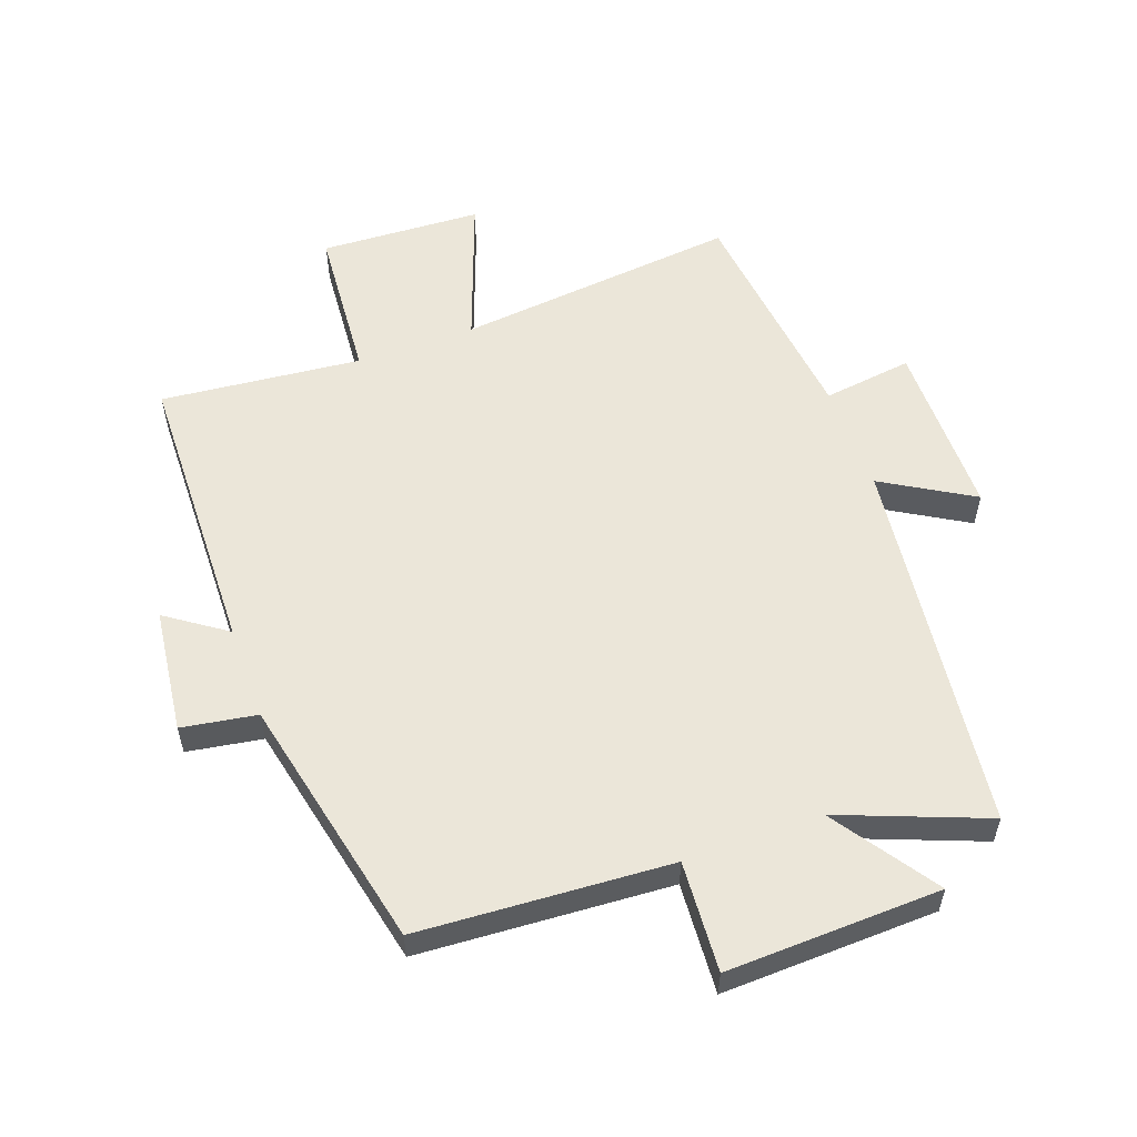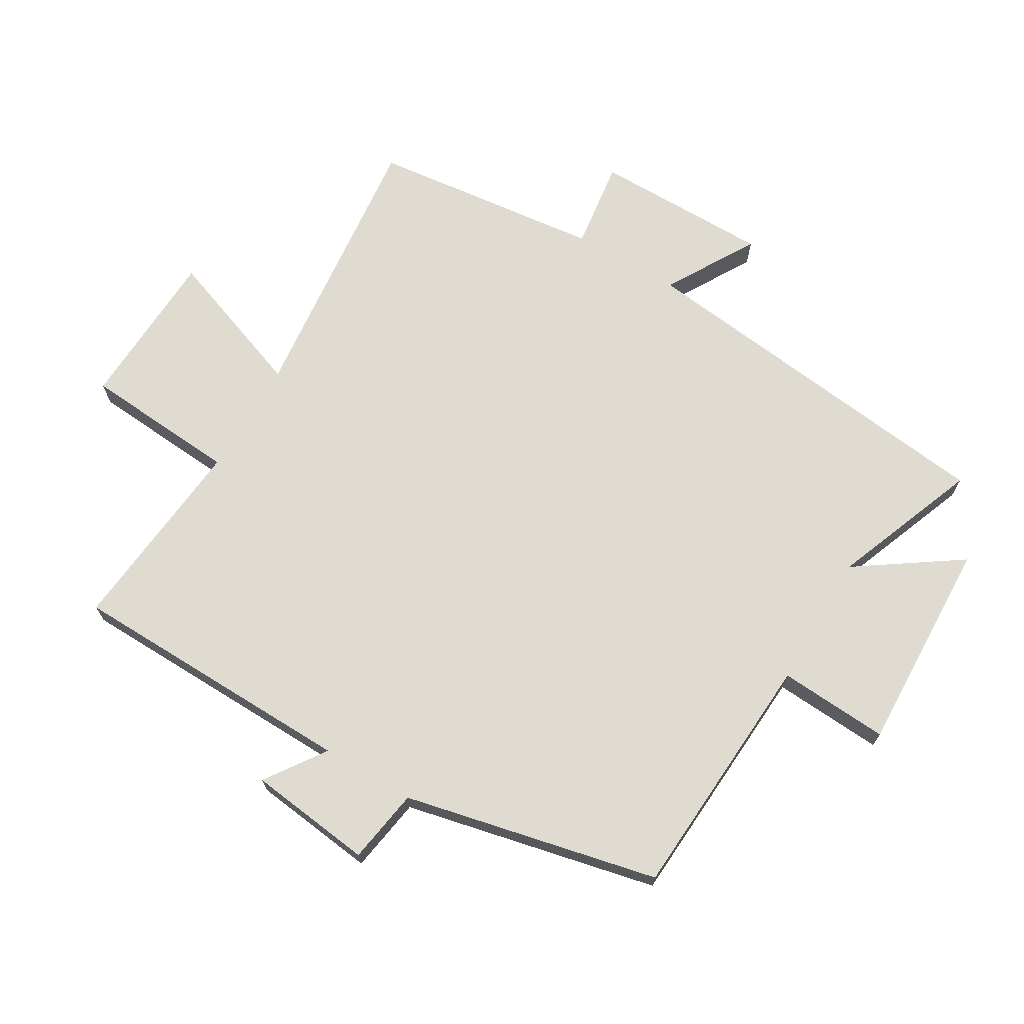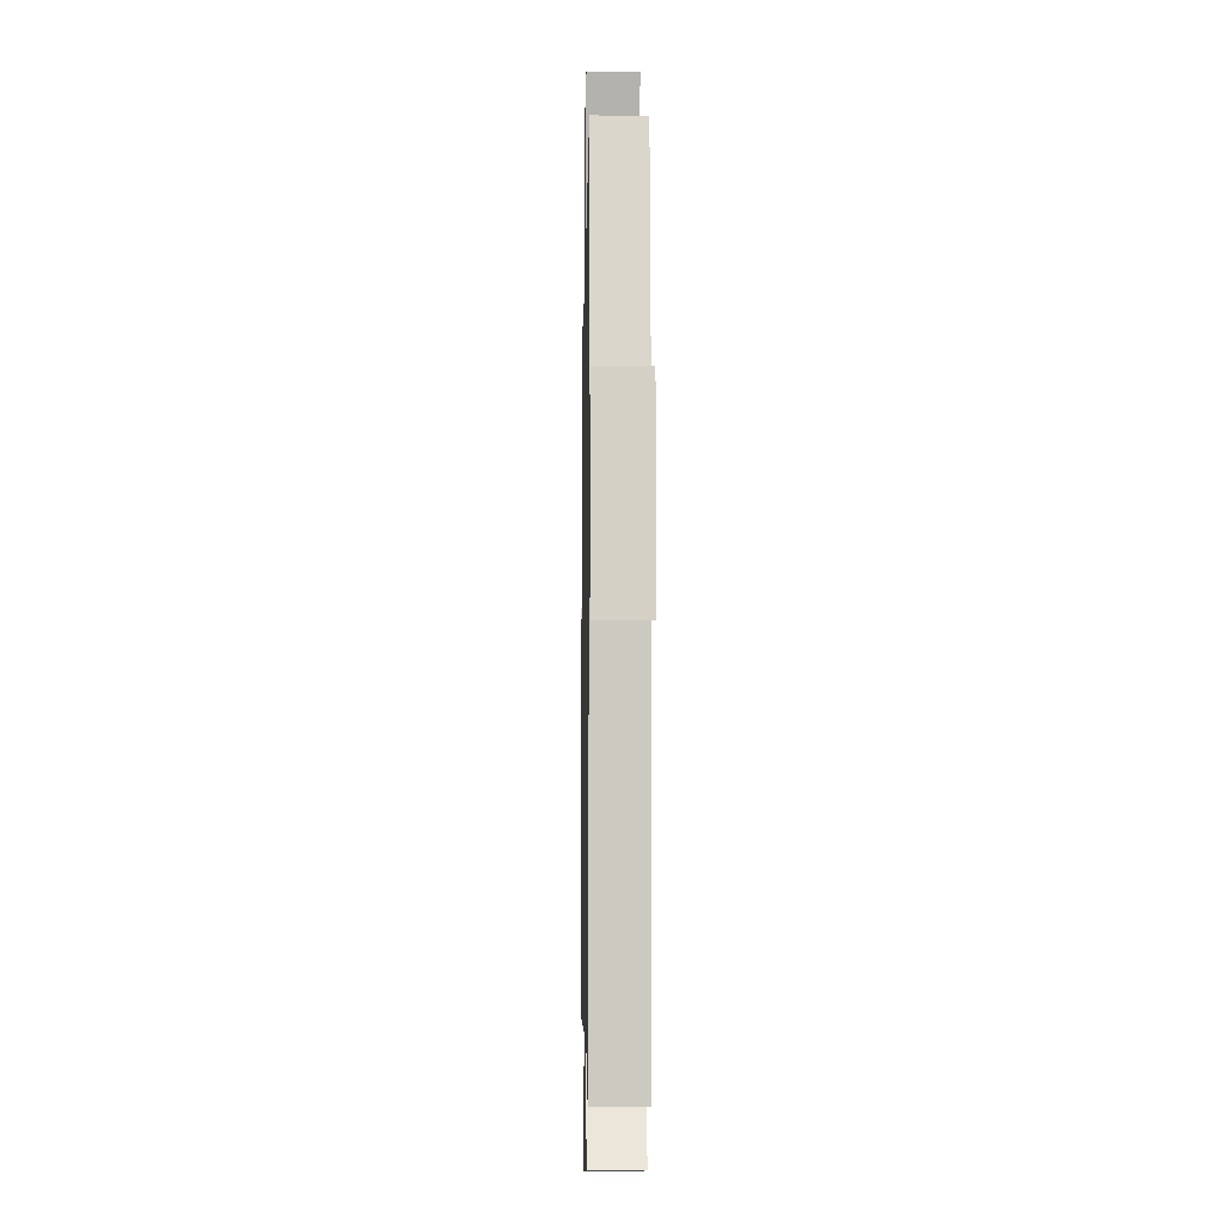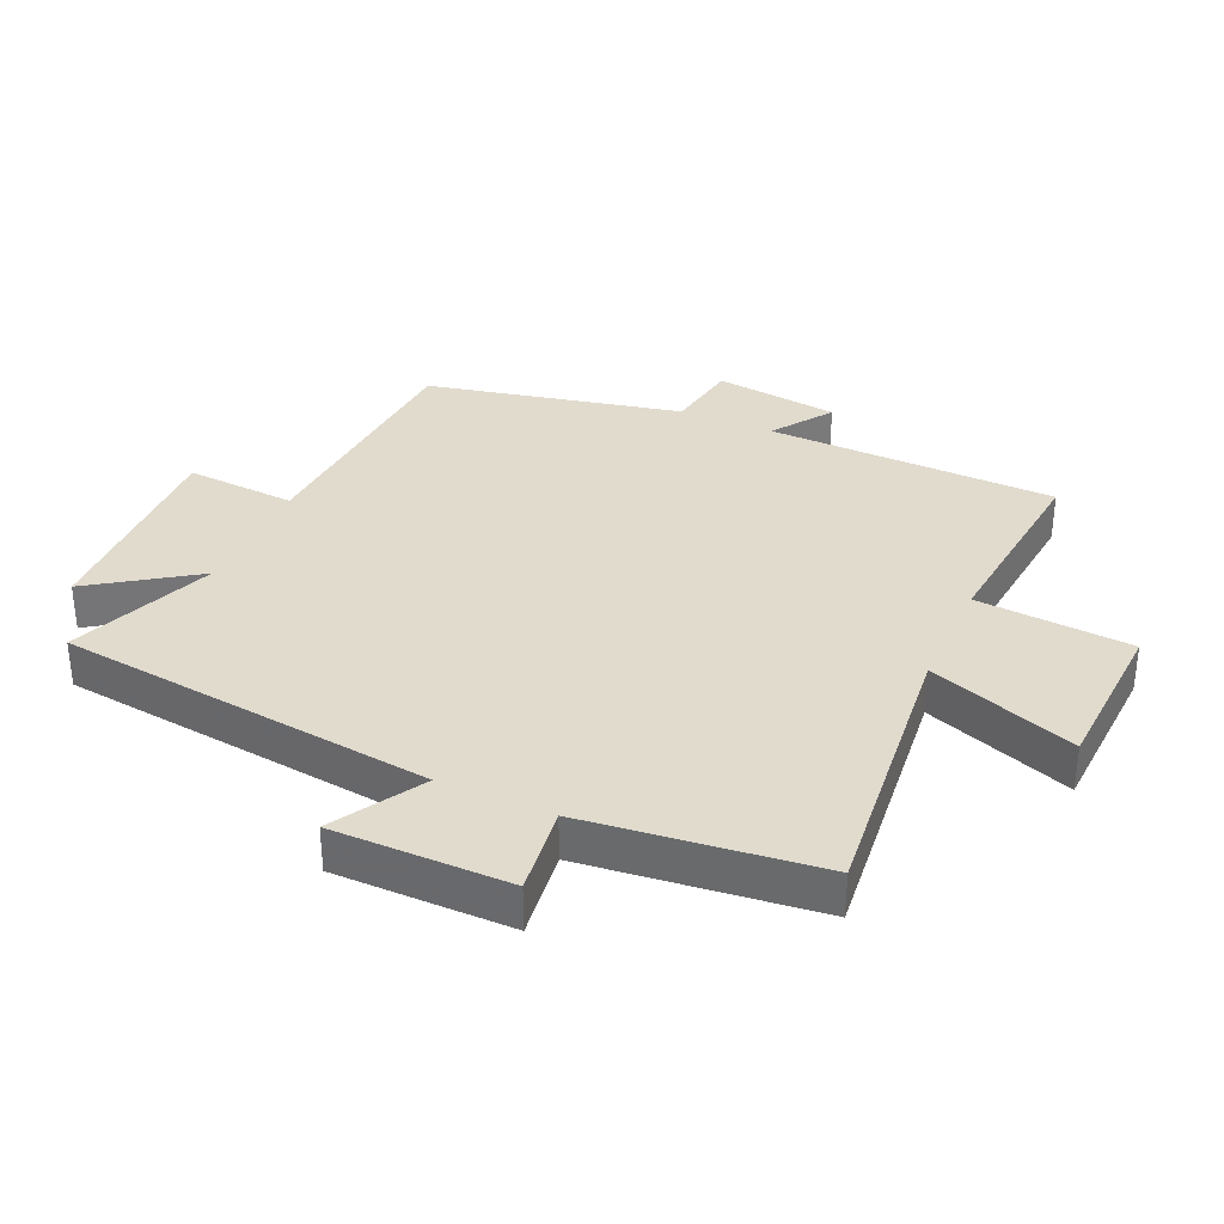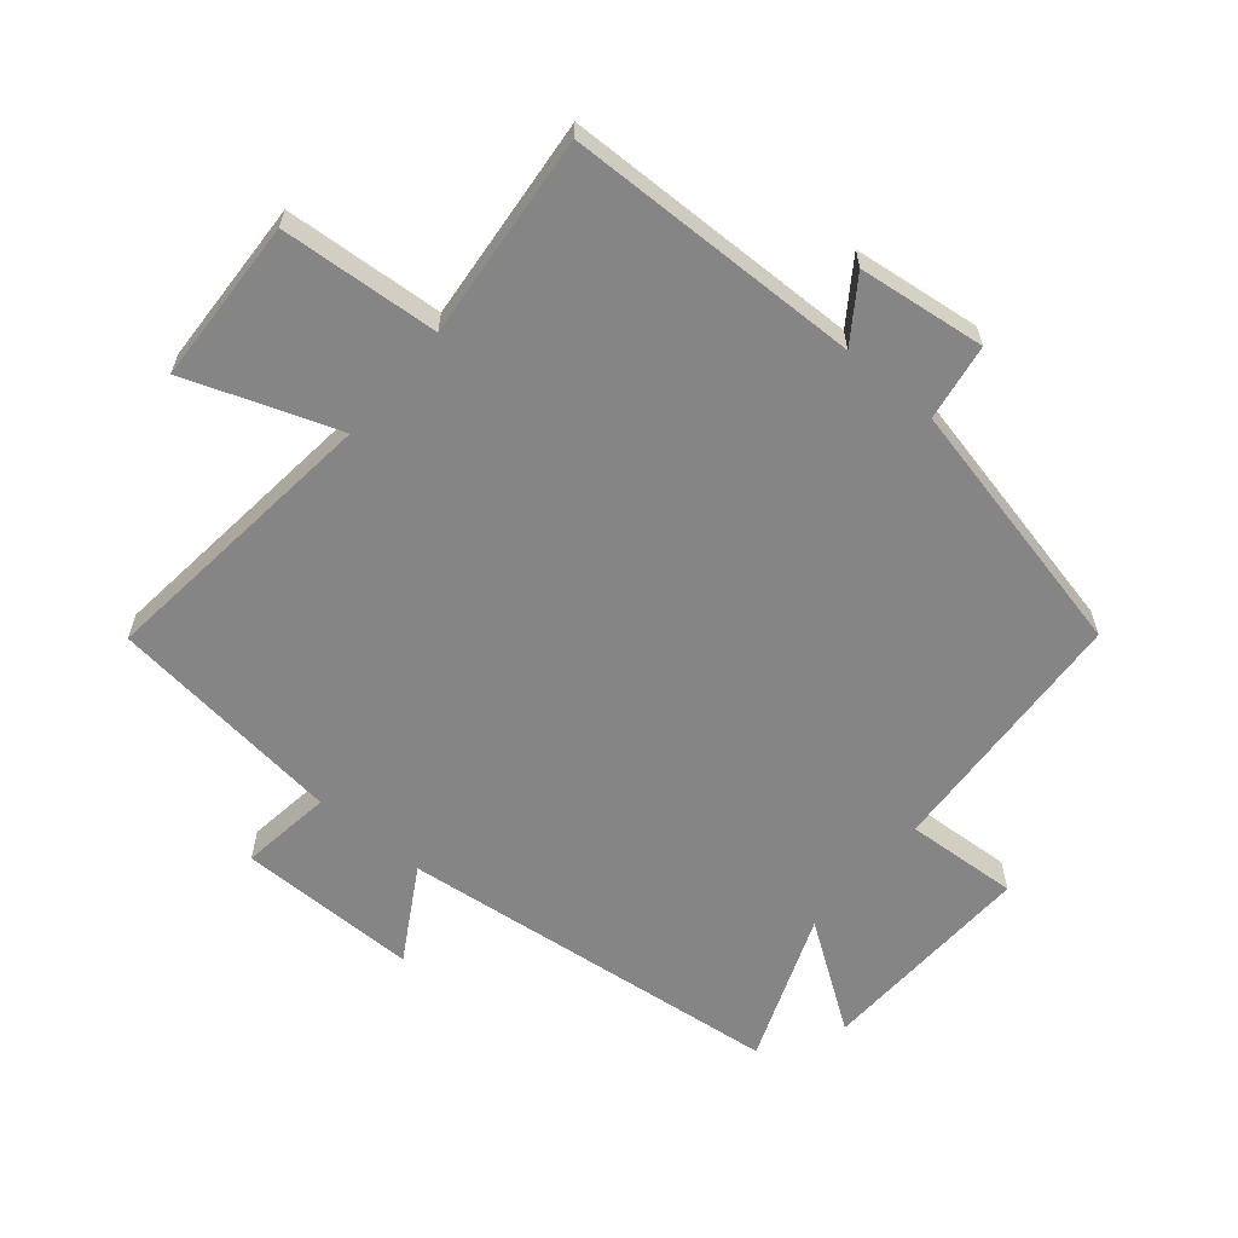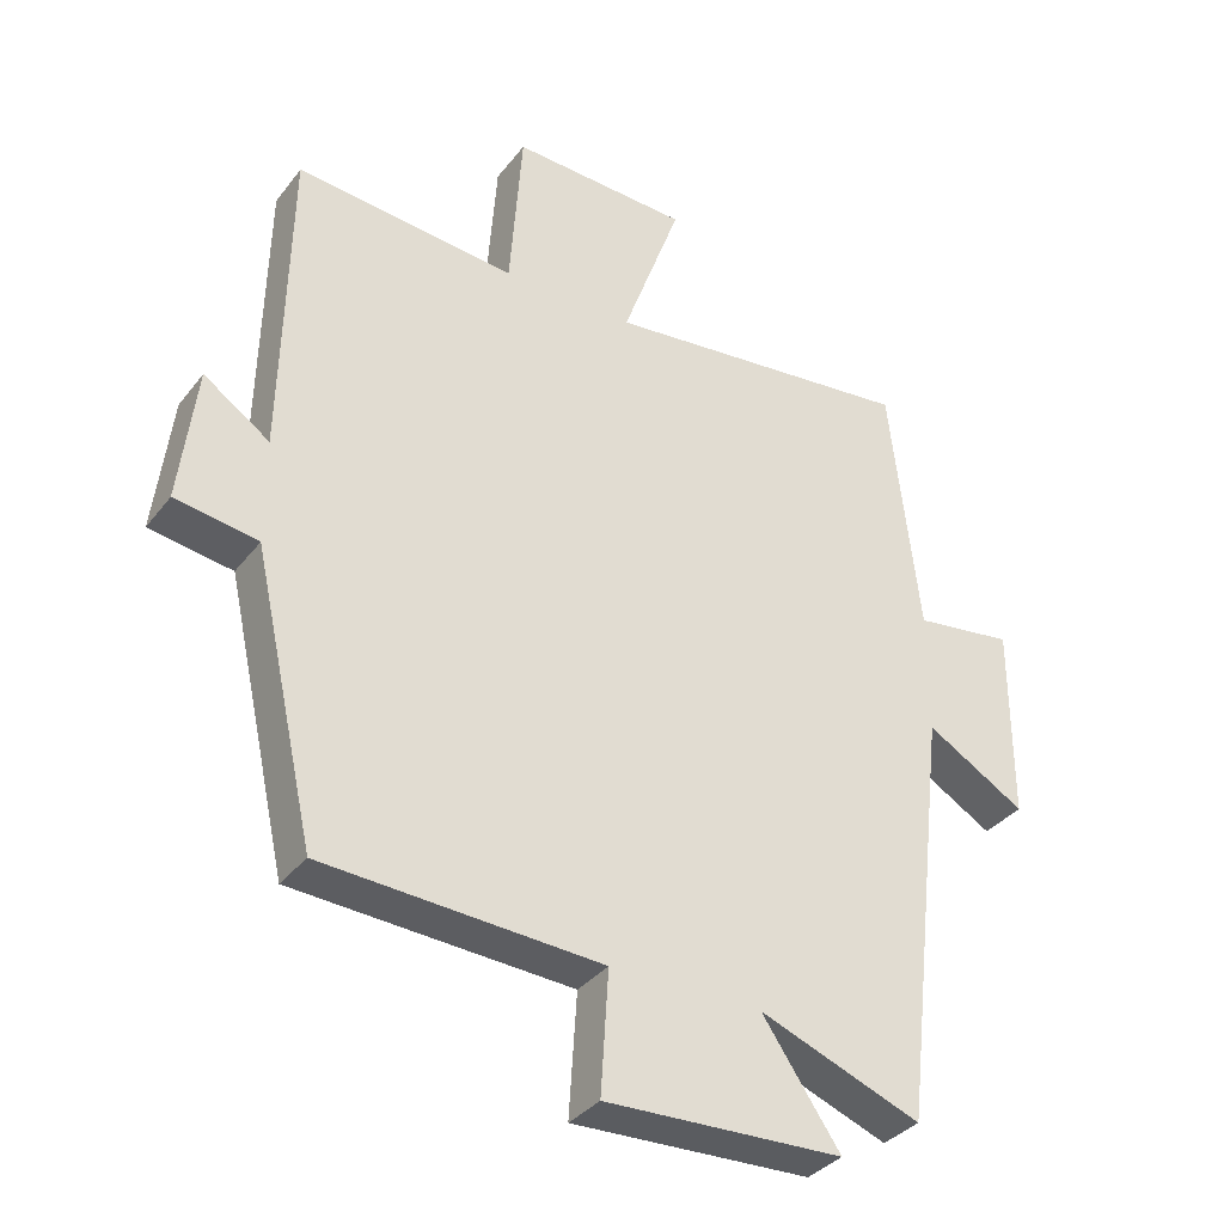
<metadata>
{"format":"obj","ext":"obj","renderer":"f3d","projection":"perspective","resolution":1024,"background":"white","views":[{"elev":56.2,"azim":160.2,"up":"+Y"},{"elev":70.0,"azim":120.6,"up":"+Y"},{"elev":-9.3,"azim":-91.1,"up":"+Z"},{"elev":33.8,"azim":-65.8,"up":"+Y"},{"elev":-61.7,"azim":49.9,"up":"+Y"},{"elev":-34.9,"azim":147.8,"up":"+Z"}]}
</metadata>
<code>
v 0.411 0.07 -0.476
v 0.015 0.07 -0.5
v 0.026 0.07 -0.674
v -0.312 0.07 -0.662
v -0.201 0.07 -0.5
v -0.431 0.07 -0.589
v -0.5 0.07 0.006
v -0.641 0.07 -0.077
v -0.641 0.07 0.201
v -0.5 0.07 0.182
v -0.458 0.07 0.547
v -0.013 0.07 0.5
v -0.097 0.07 0.732
v 0.157 0.07 0.744
v 0.175 0.07 0.5
v 0.49 0.07 0.531
v 0.5 0.07 0.075
v 0.594 0.07 0.14
v 0.618 0.07 -0.056
v 0.5 0.07 -0.075
v 0.411 0 -0.476
v 0.015 0 -0.5
v 0.026 0 -0.674
v -0.312 0 -0.662
v -0.201 0 -0.5
v -0.431 0 -0.589
v -0.5 0 0.006
v -0.641 0 -0.077
v -0.641 0 0.201
v -0.5 0 0.182
v -0.458 0 0.547
v -0.013 0 0.5
v -0.097 0 0.732
v 0.157 0 0.744
v 0.175 0 0.5
v 0.49 0 0.531
v 0.5 0 0.075
v 0.594 0 0.14
v 0.618 0 -0.056
v 0.5 0 -0.075
f 17 18 19 20
f 15 16 17 20
f 15 20 1 2
f 12 13 14 15
f 12 15 2
f 10 11 12 2
f 7 8 9 10
f 5 6 7 10
f 5 10 2 3
f 3 4 5
f 40 39 38 37
f 40 37 36 35
f 22 21 40 35
f 35 34 33 32
f 22 35 32
f 22 32 31 30
f 30 29 28 27
f 30 27 26 25
f 23 22 30 25
f 25 24 23
f 1 21 22 2
f 2 22 23 3
f 3 23 24 4
f 4 24 25 5
f 5 25 26 6
f 6 26 27 7
f 7 27 28 8
f 8 28 29 9
f 9 29 30 10
f 10 30 31 11
f 11 31 32 12
f 12 32 33 13
f 13 33 34 14
f 14 34 35 15
f 15 35 36 16
f 16 36 37 17
f 17 37 38 18
f 18 38 39 19
f 19 39 40 20
f 20 40 21 1

</code>
